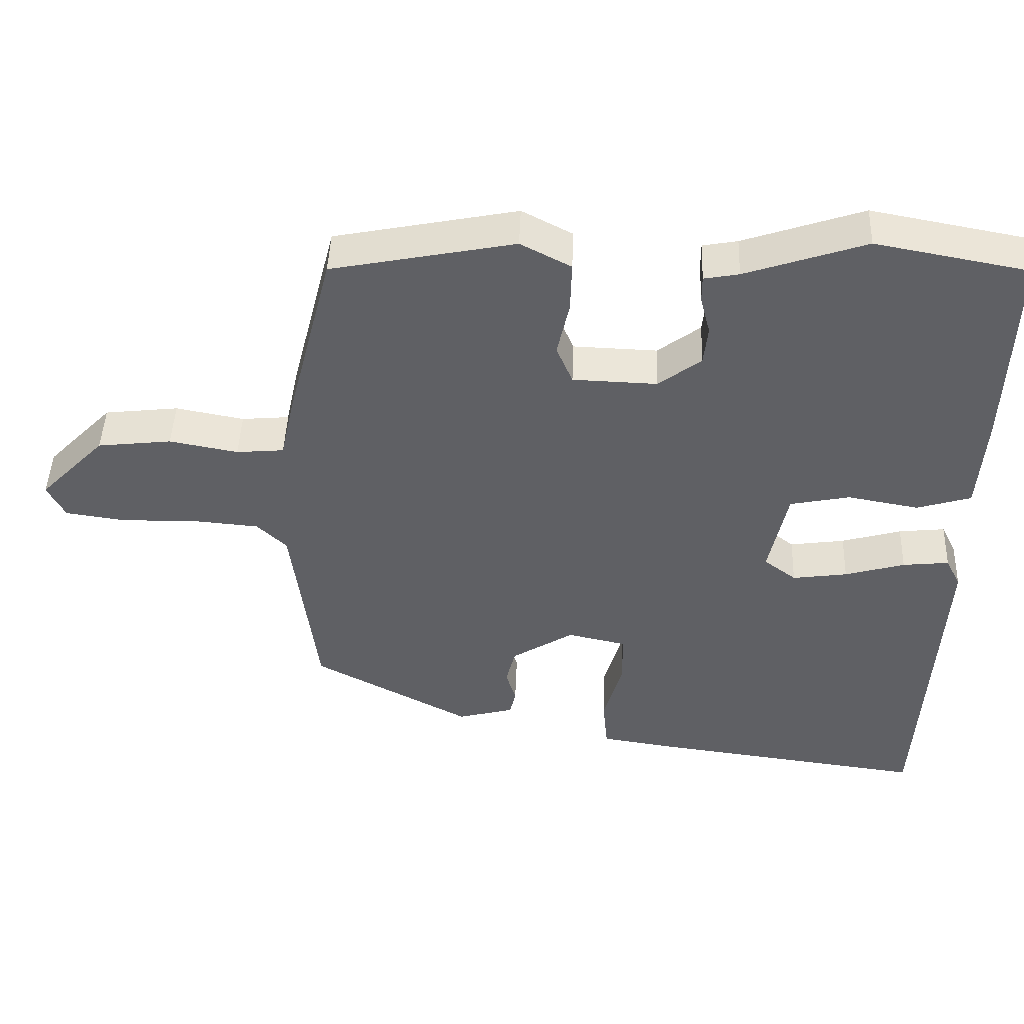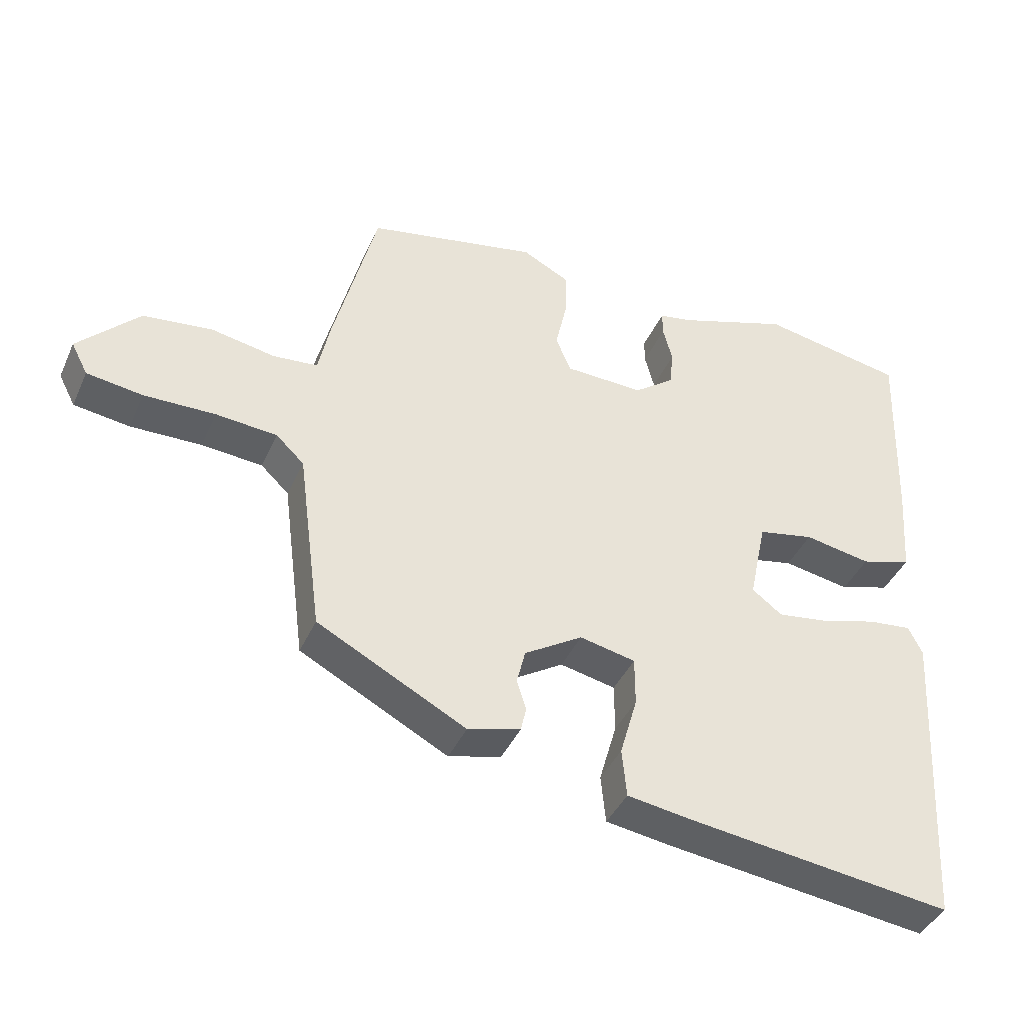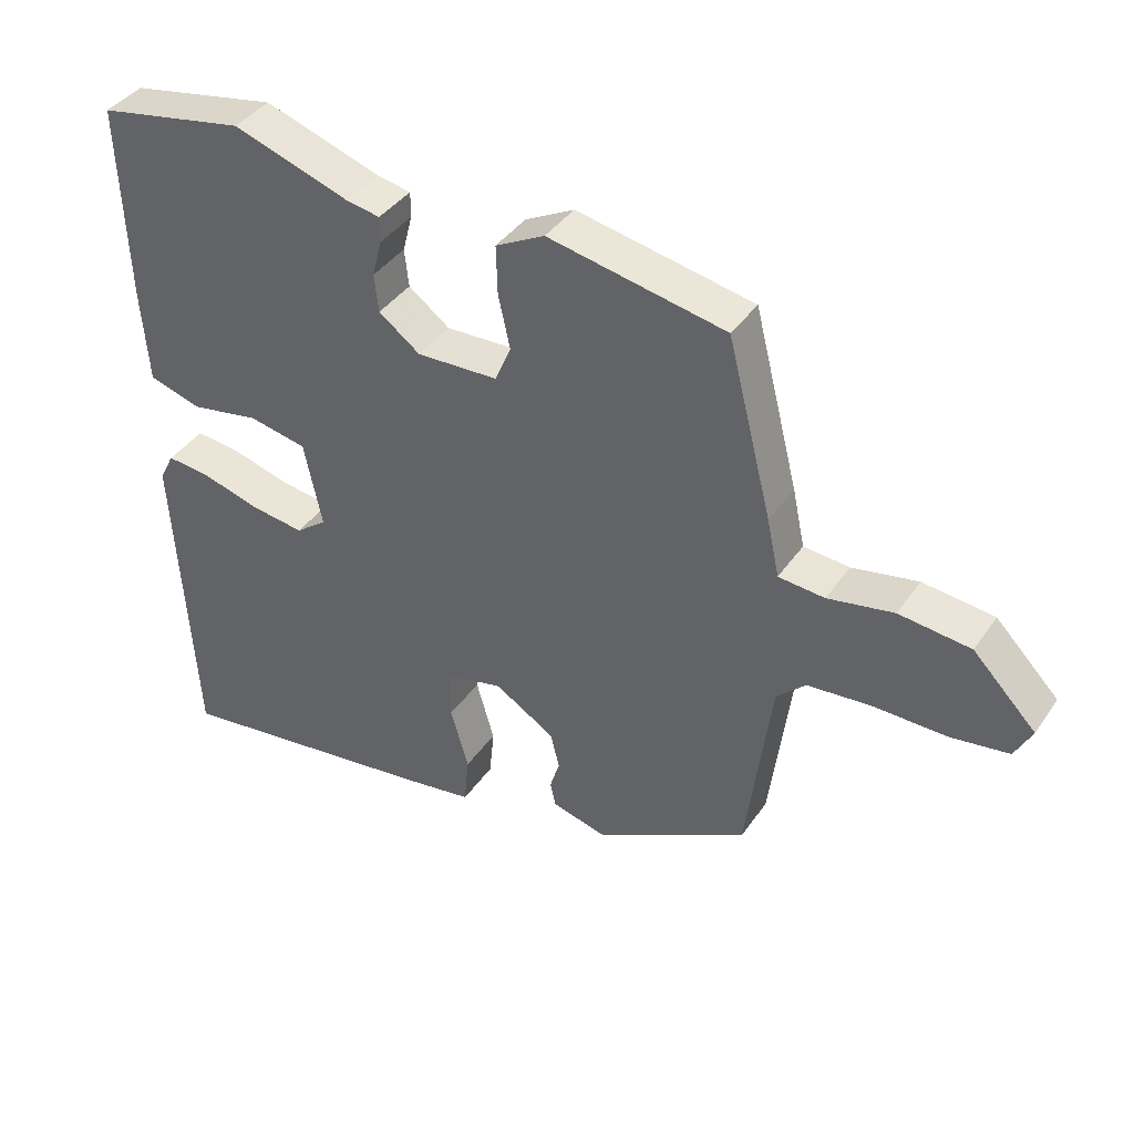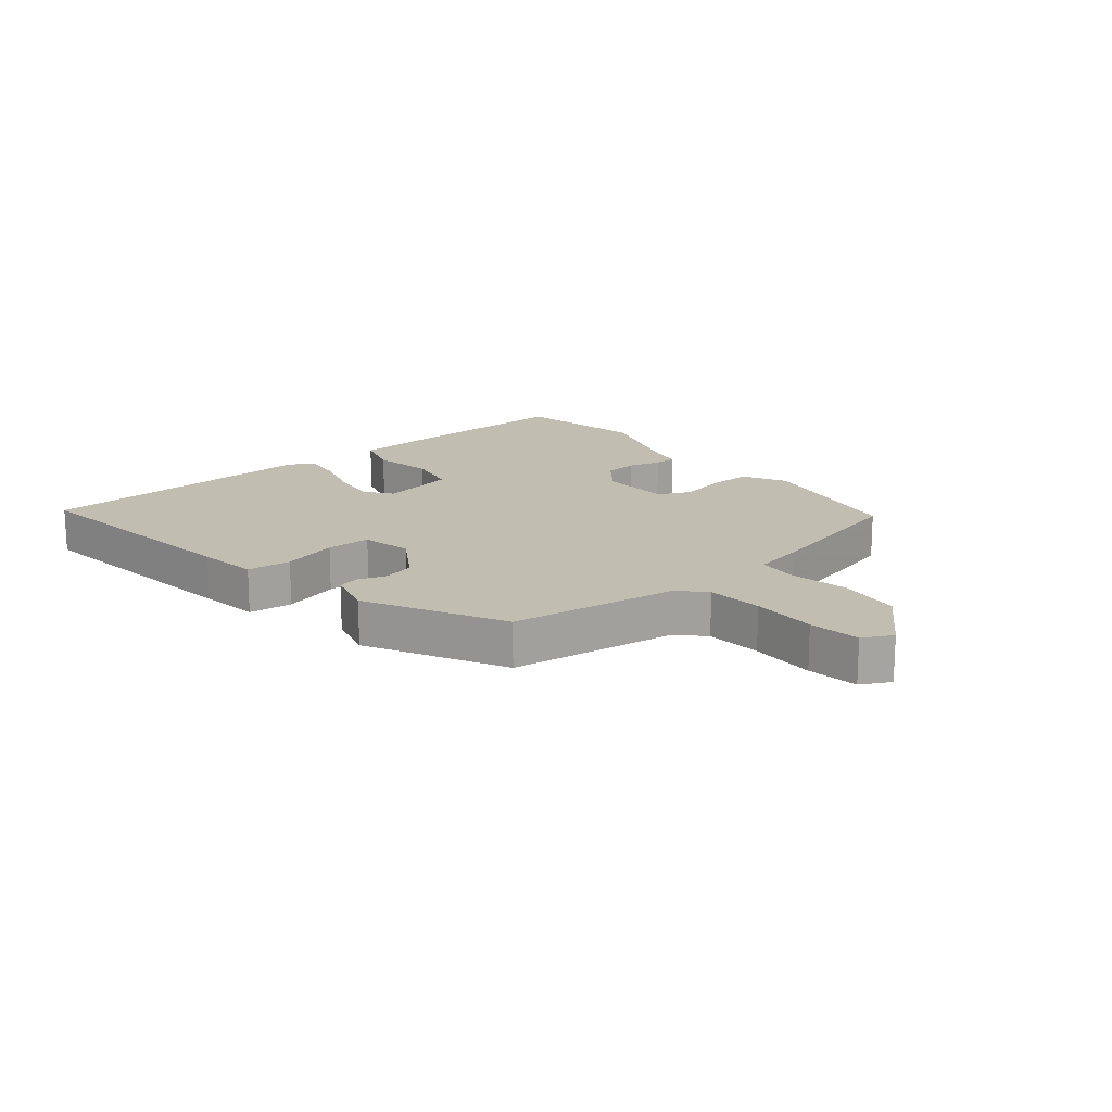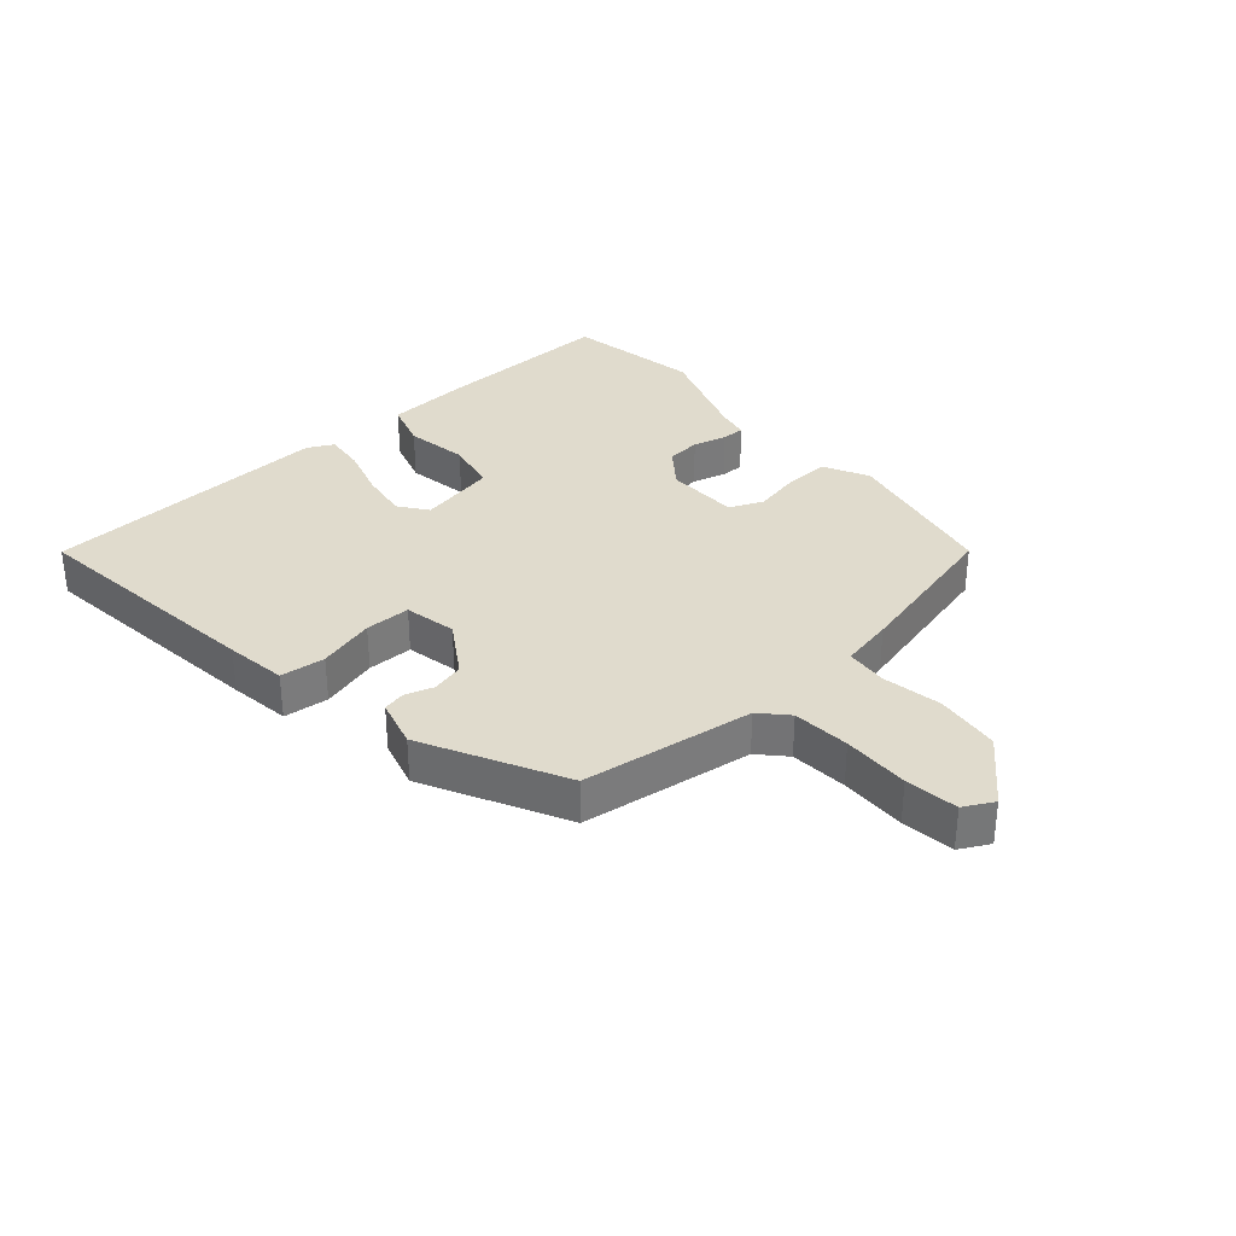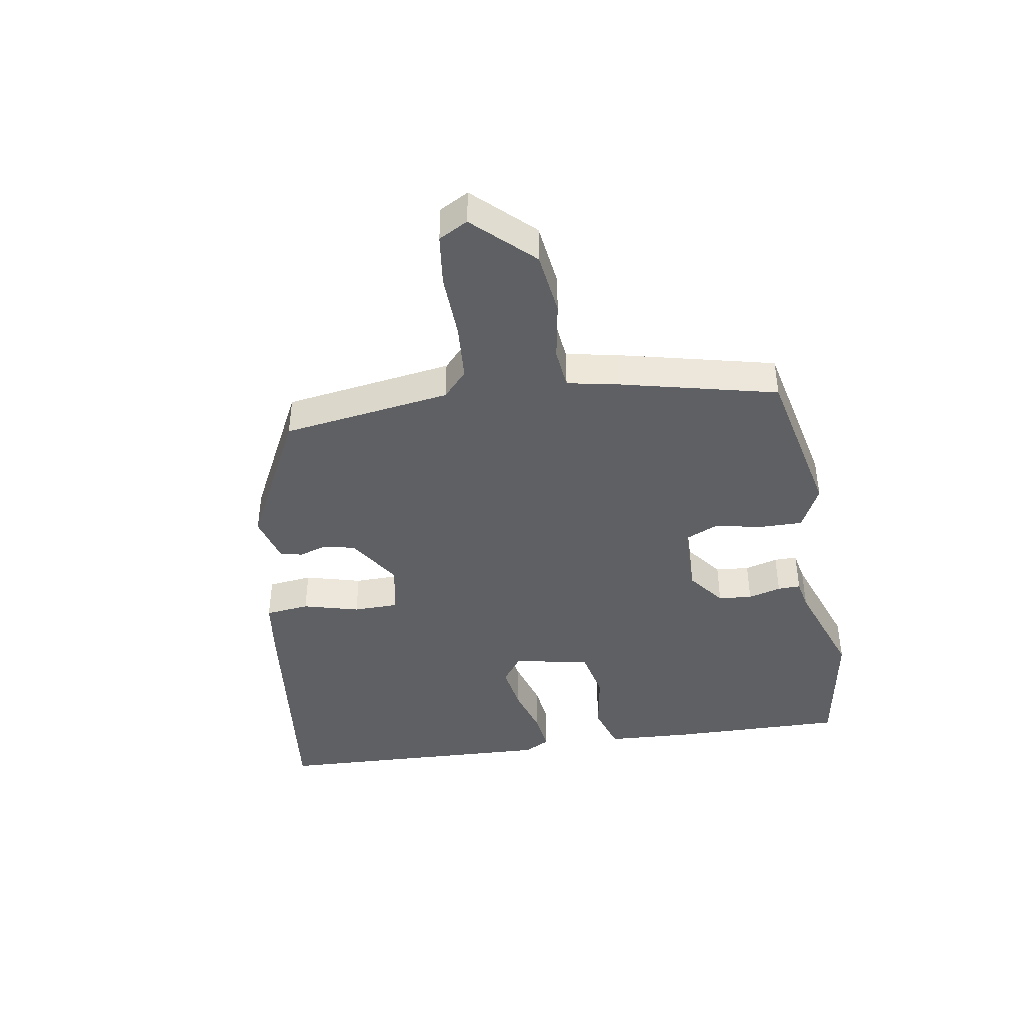
<metadata>
{"format":"obj","ext":"obj","renderer":"f3d","projection":"perspective","resolution":1024,"background":"white","views":[{"elev":45.5,"azim":2.1,"up":"+Z"},{"elev":-40.9,"azim":-22.7,"up":"+Z"},{"elev":39.7,"azim":-148.9,"up":"+Z"},{"elev":16.9,"azim":-129.1,"up":"+Y"},{"elev":33.3,"azim":-130.7,"up":"+Y"},{"elev":-42.3,"azim":-79.7,"up":"+Y"}]}
</metadata>
<code>
v 0.333 0.07 0.531
v 0.548 0.07 0.491
v 0.538 0.07 0.204
v 0.528 0.07 0.066
v 0.452 0.07 0.043
v 0.352 0.07 0.061
v 0.268 0.07 0.044
v 0.242 0.07 -0.08
v 0.287 0.07 -0.114
v 0.364 0.07 -0.103
v 0.448 0.07 -0.079
v 0.513 0.07 -0.072
v 0.534 0.07 -0.114
v 0.507 0.07 -0.578
v 0.114 0.07 -0.527
v 0.016 0.07 -0.512
v 0.009 0.07 -0.44
v 0.035 0.07 -0.349
v 0.035 0.07 -0.276
v -0.048 0.07 -0.258
v -0.135 0.07 -0.312
v -0.148 0.07 -0.364
v -0.134 0.07 -0.409
v -0.142 0.07 -0.445
v -0.221 0.07 -0.466
v -0.443 0.07 -0.349
v -0.479 0.07 -0.073
v -0.521 0.07 -0.033
v -0.613 0.07 -0.025
v -0.72 0.07 -0.027
v -0.804 0.07 -0.015
v -0.829 0.07 0.033
v -0.737 0.07 0.127
v -0.633 0.07 0.139
v -0.537 0.07 0.121
v -0.47 0.07 0.127
v -0.452 0.07 0.211
v -0.387 0.07 0.466
v -0.13 0.07 0.517
v -0.059 0.07 0.48
v -0.061 0.07 0.409
v -0.078 0.07 0.332
v -0.055 0.07 0.278
v 0.063 0.07 0.274
v 0.123 0.07 0.319
v 0.129 0.07 0.374
v 0.115 0.07 0.428
v 0.115 0.07 0.465
v 0.164 0.07 0.474
v 0.333 0 0.531
v 0.548 0 0.491
v 0.538 0 0.204
v 0.528 0 0.066
v 0.452 0 0.043
v 0.352 0 0.061
v 0.268 0 0.044
v 0.242 0 -0.08
v 0.287 0 -0.114
v 0.364 0 -0.103
v 0.448 0 -0.079
v 0.513 0 -0.072
v 0.534 0 -0.114
v 0.507 0 -0.578
v 0.114 0 -0.527
v 0.016 0 -0.512
v 0.009 0 -0.44
v 0.035 0 -0.349
v 0.035 0 -0.276
v -0.048 0 -0.258
v -0.135 0 -0.312
v -0.148 0 -0.364
v -0.134 0 -0.409
v -0.142 0 -0.445
v -0.221 0 -0.466
v -0.443 0 -0.349
v -0.479 0 -0.073
v -0.521 0 -0.033
v -0.613 0 -0.025
v -0.72 0 -0.027
v -0.804 0 -0.015
v -0.829 0 0.033
v -0.737 0 0.127
v -0.633 0 0.139
v -0.537 0 0.121
v -0.47 0 0.127
v -0.452 0 0.211
v -0.387 0 0.466
v -0.13 0 0.517
v -0.059 0 0.48
v -0.061 0 0.409
v -0.078 0 0.332
v -0.055 0 0.278
v 0.063 0 0.274
v 0.123 0 0.319
v 0.129 0 0.374
v 0.115 0 0.428
v 0.115 0 0.465
v 0.164 0 0.474
f 46 47 48 49
f 45 46 49 1
f 39 40 41 42
f 37 38 39 42
f 36 37 42 43
f 32 33 34 35
f 32 35 36
f 29 30 31 32
f 28 29 32 36
f 27 28 36 43
f 22 23 24 25
f 21 22 25 26
f 20 21 26 27
f 15 16 17 18
f 15 18 19
f 14 15 19
f 13 14 19
f 10 11 12 13
f 9 10 13 19
f 8 9 19 20
f 3 4 5 6
f 3 6 7
f 45 1 2 3
f 44 45 3 7
f 20 27 43 44
f 7 8 20 44
f 98 97 96 95
f 50 98 95 94
f 91 90 89 88
f 91 88 87 86
f 92 91 86 85
f 84 83 82 81
f 85 84 81
f 81 80 79 78
f 85 81 78 77
f 92 85 77 76
f 74 73 72 71
f 75 74 71 70
f 76 75 70 69
f 67 66 65 64
f 68 67 64
f 68 64 63
f 68 63 62
f 62 61 60 59
f 68 62 59 58
f 69 68 58 57
f 55 54 53 52
f 56 55 52
f 52 51 50 94
f 56 52 94 93
f 93 92 76 69
f 93 69 57 56
f 1 50 51 2
f 2 51 52 3
f 3 52 53 4
f 4 53 54 5
f 5 54 55 6
f 6 55 56 7
f 7 56 57 8
f 8 57 58 9
f 9 58 59 10
f 10 59 60 11
f 11 60 61 12
f 12 61 62 13
f 13 62 63 14
f 14 63 64 15
f 15 64 65 16
f 16 65 66 17
f 17 66 67 18
f 18 67 68 19
f 19 68 69 20
f 20 69 70 21
f 21 70 71 22
f 22 71 72 23
f 23 72 73 24
f 24 73 74 25
f 25 74 75 26
f 26 75 76 27
f 27 76 77 28
f 28 77 78 29
f 29 78 79 30
f 30 79 80 31
f 31 80 81 32
f 32 81 82 33
f 33 82 83 34
f 34 83 84 35
f 35 84 85 36
f 36 85 86 37
f 37 86 87 38
f 38 87 88 39
f 39 88 89 40
f 40 89 90 41
f 41 90 91 42
f 42 91 92 43
f 43 92 93 44
f 44 93 94 45
f 45 94 95 46
f 46 95 96 47
f 47 96 97 48
f 48 97 98 49
f 49 98 50 1

</code>
